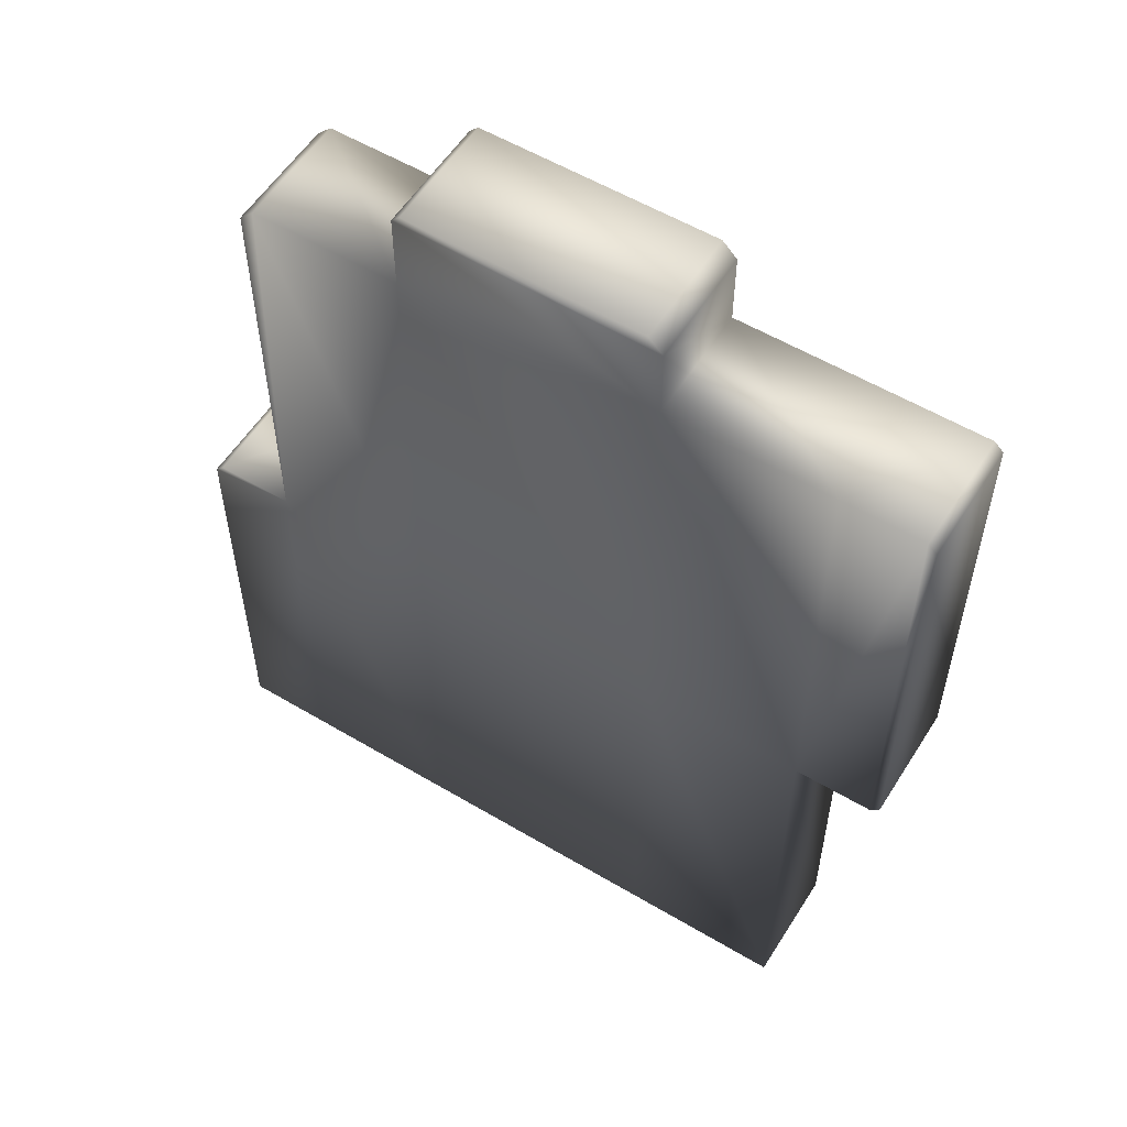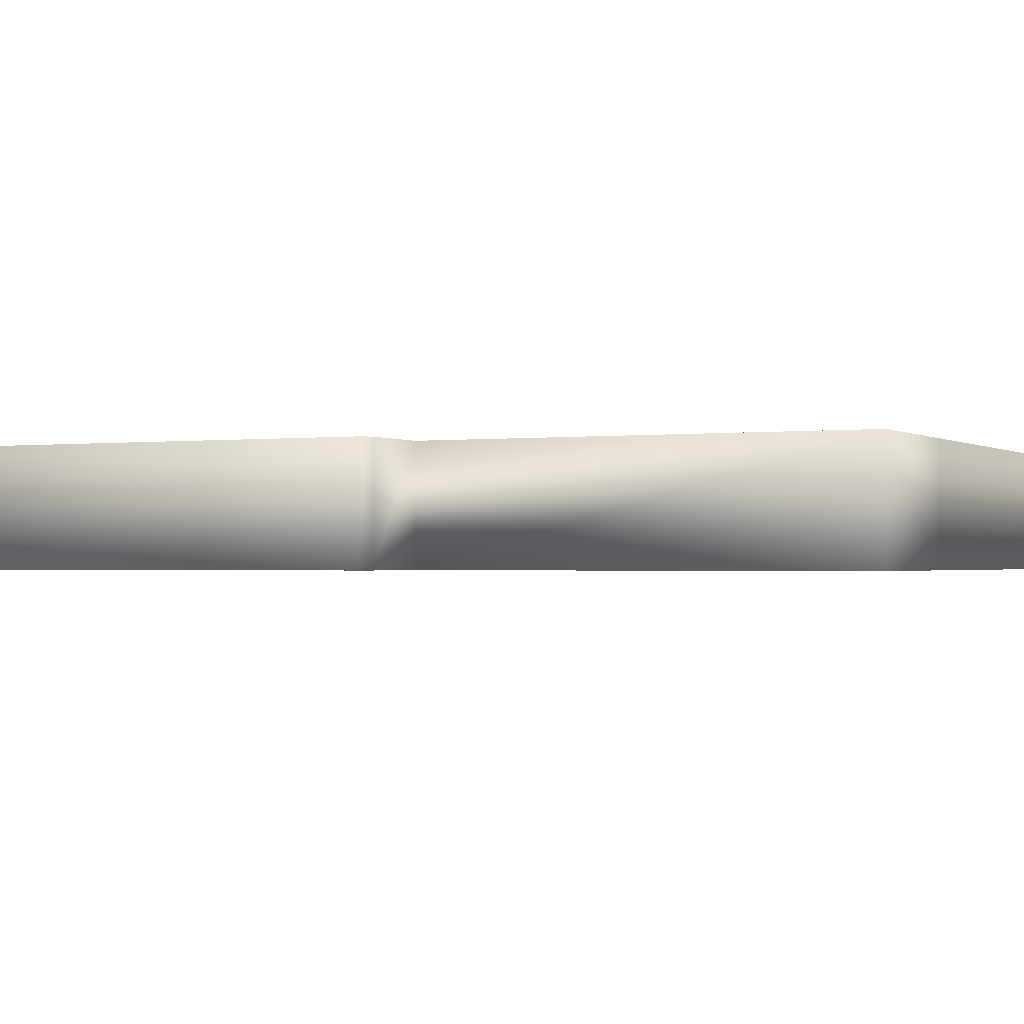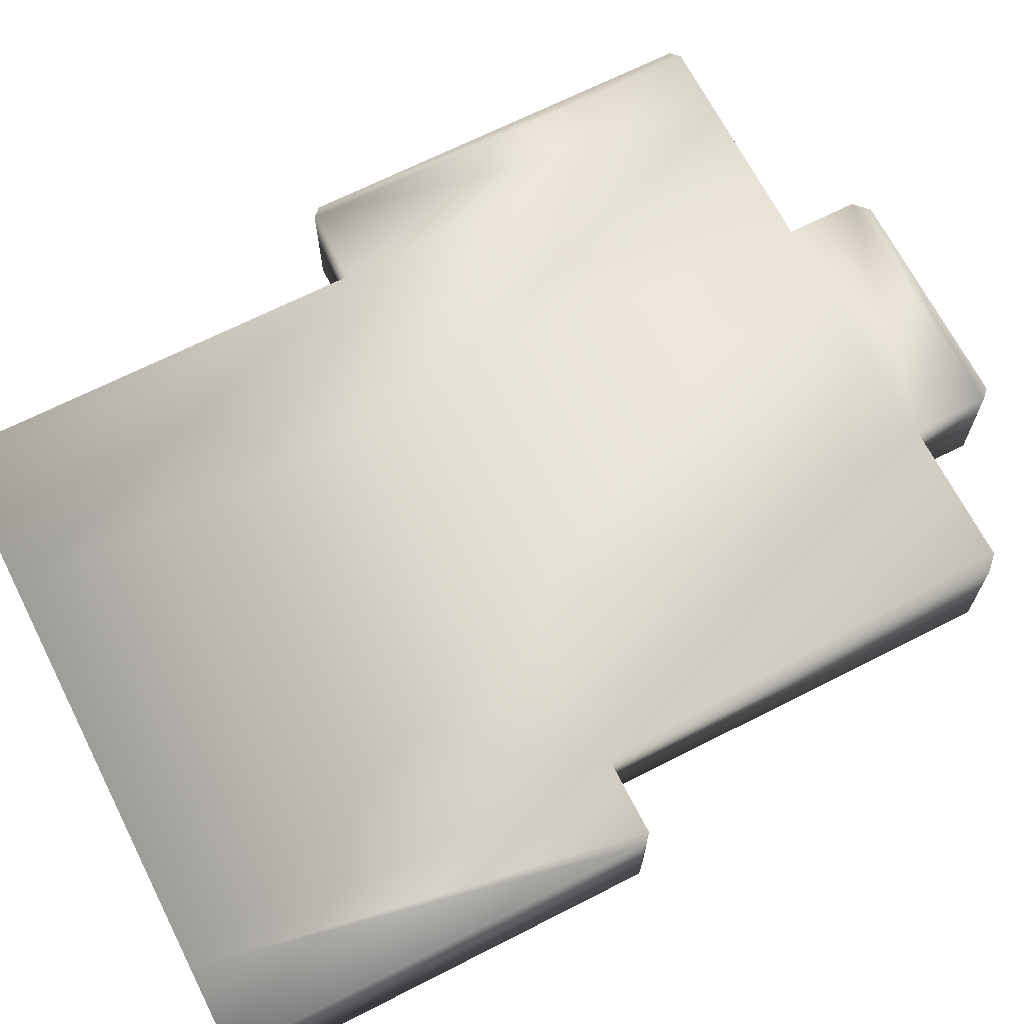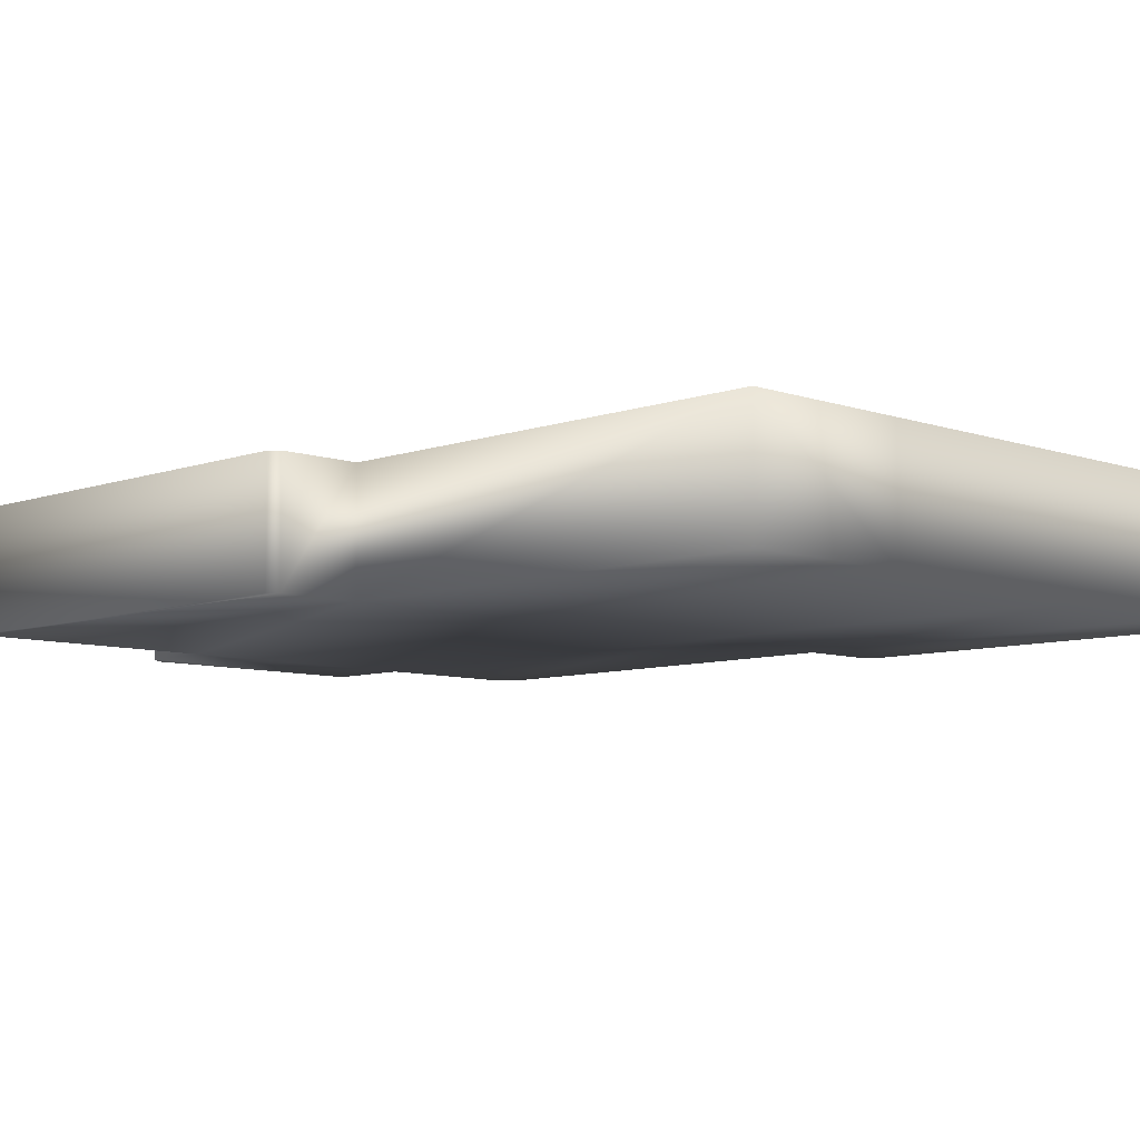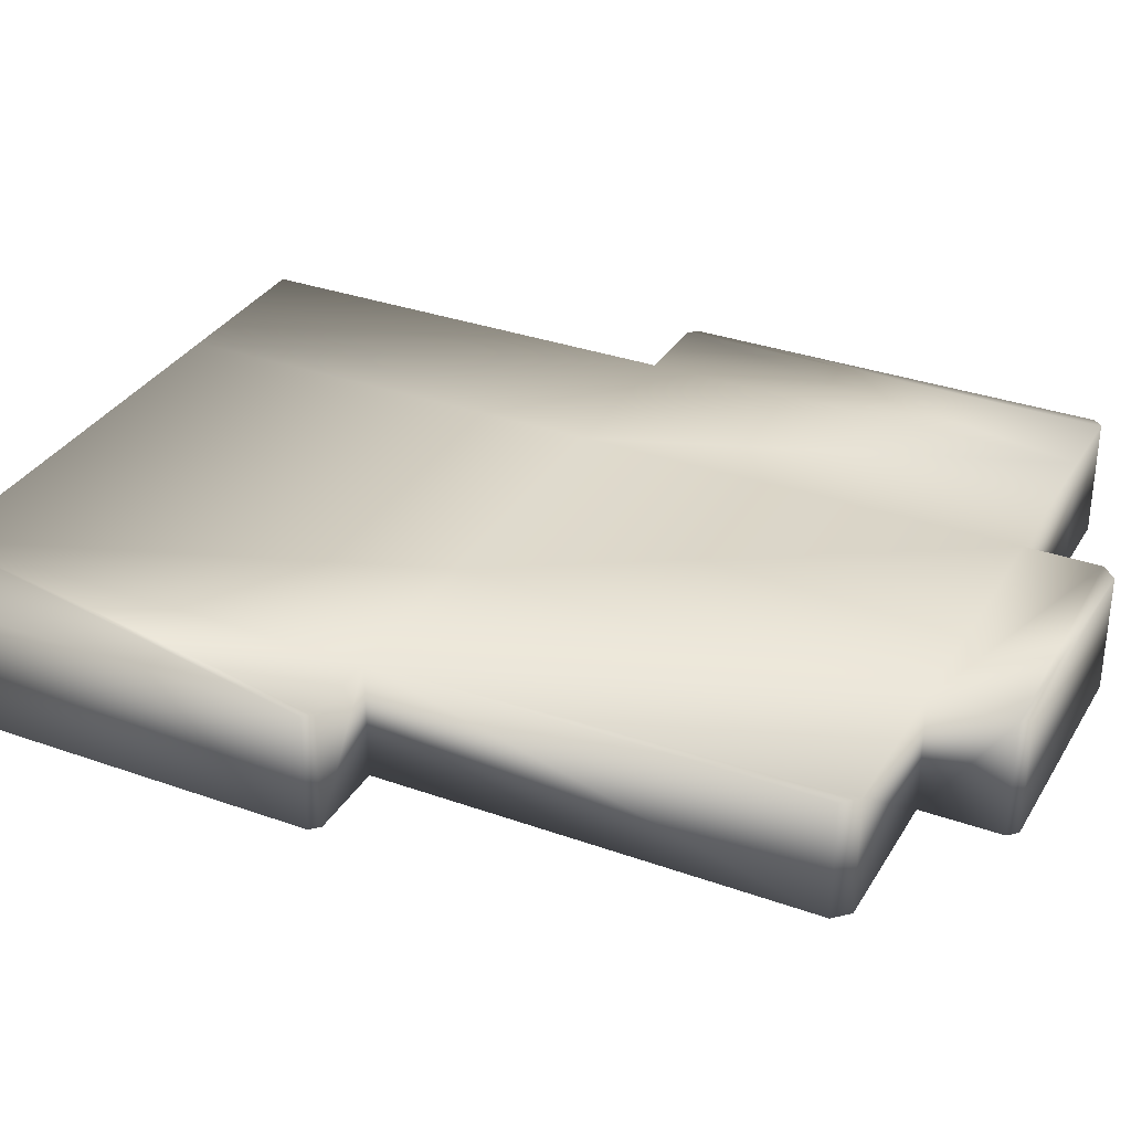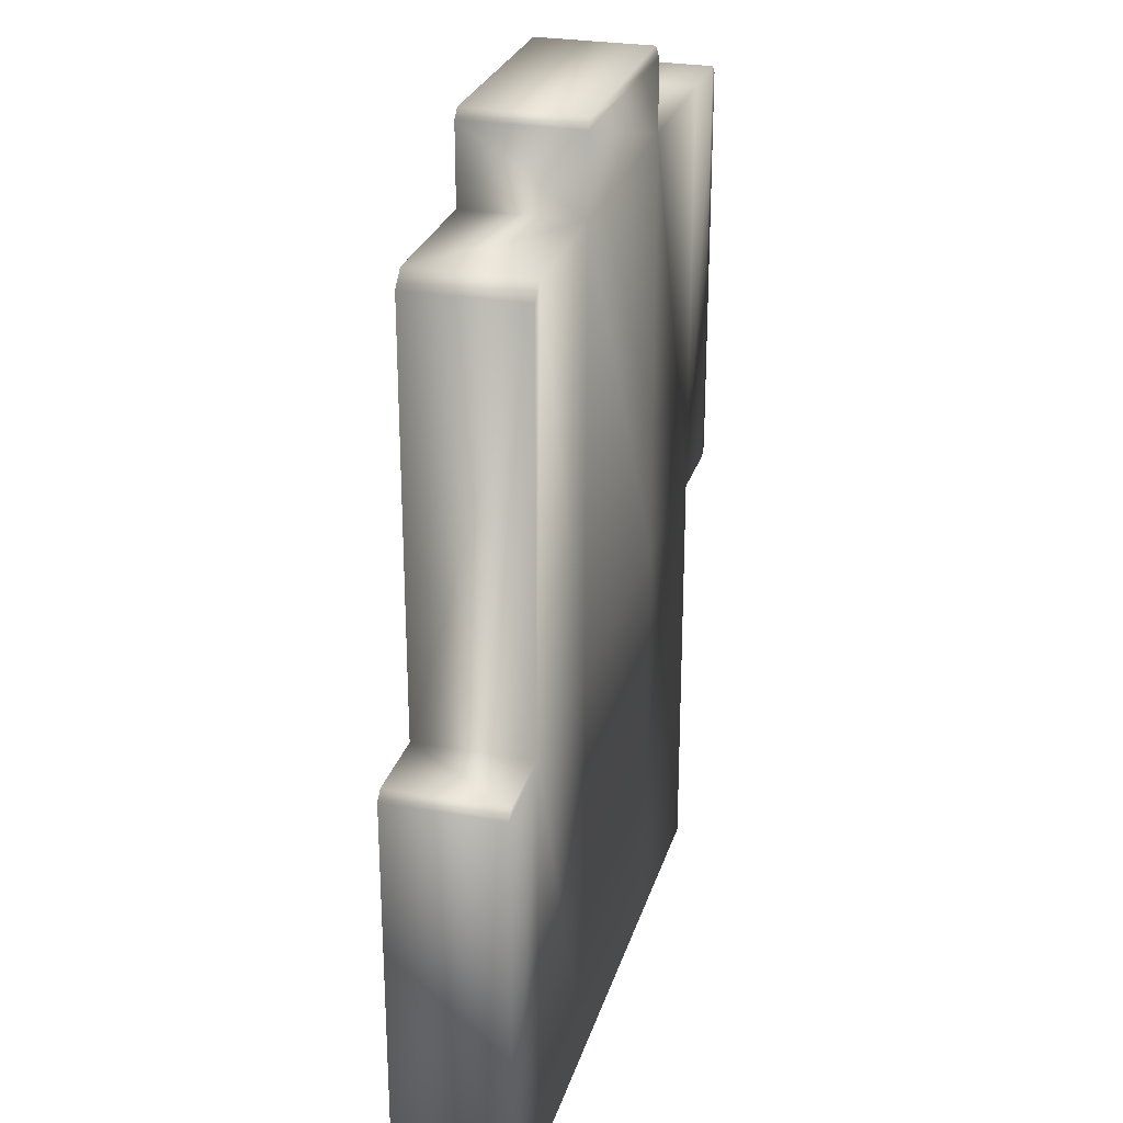
<metadata>
{"format":"obj","ext":"obj","renderer":"f3d","projection":"perspective","resolution":1024,"background":"white","views":[{"elev":56.2,"azim":-148.1,"up":"+Y"},{"elev":-1.2,"azim":-64.3,"up":"+Z"},{"elev":67.8,"azim":63.0,"up":"+Z"},{"elev":-7.7,"azim":-44.6,"up":"+Z"},{"elev":32.8,"azim":116.3,"up":"+Z"},{"elev":26.9,"azim":105.4,"up":"+Y"}]}
</metadata>
<code>
v  4.4 0 -2
v  4.4 0 2
v  -4.4 0 2
v  -4.4 0 -2
v  4.4 15 2
v  -4.4 15 2
v  13 0 -2
v  13 14.7 -2
v  13 14.7 2
v  13 0 2
v  -4.4 15 -2
v  4.4 15 -2
v  -10 0 2
v  -10 15 2
v  -10 15 -2
v  -10 0 -2
v  -4.4 30 2
v  4.4 30 2
v  10 29.5 -2
v  10 29.5 2
v  10 15 2
v  10 15 -2
v  4.4 30 -2
v  -4.4 30 -2
v  -13 29.7 2
v  -13 29.7 -2
v  -13 15.3 -2
v  -13 15.3 2
v  10 0 -2
v  10 0 2
v  9.5 30 2
v  9.5 30 -2
v  -10 30 -2
v  -10 30 2
v  12.7 15 -2
v  12.7 15 2
v  -12.7 30 -2
v  -12.7 30 2
v  -12.7 15 -2
v  -12.7 15 2
v  4.1 33 -2
v  -3.9 33 -2
v  -3.9 33 2
v  4.1 33 2
v  4.4 32.7 2
v  -4.4 32.5 2
v  4.4 32.7 -2
v  -4.4 32.5 -2
o 30x20x4_Brick_Version2_Lowpoly
g 30x20x4_Brick_Version2_Lowpoly
f 1 2 3 4
f 2 5 6 3
f 7 8 9 10
f 4 11 12 1
f 13 14 15 16
f 17 6 5 18
f 19 20 21 22
f 23 12 11 24
f 25 26 27 28
f 29 30 2 1
f 13 16 4 3
f 31 32 23 18
f 33 34 17 24
f 30 21 5 2
f 14 13 3 6
f 16 15 11 4
f 22 29 1 12
f 34 14 6 17
f 21 20 31 18 5
f 32 19 22 12 23
f 15 33 24 11
f 29 7 10 30
f 22 35 8 7 29
f 21 36 35 22
f 30 10 9 36 21
f 33 37 38 34
f 39 27 26 37
f 14 40 39 15
f 38 25 28 40
f 41 42 43 44
f 45 44 43 46
f 23 47 45 18
f 24 48 47 23
f 17 46 48 24
f 8 35 36 9
f 25 38 37 26
f 27 39 40 28
f 44 45 47 41
f 19 32 31 20
f 42 48 46 43
f 40 14 34 38
f 37 33 15 39
f 46 17 18 45
f 48 42 41 47

</code>
